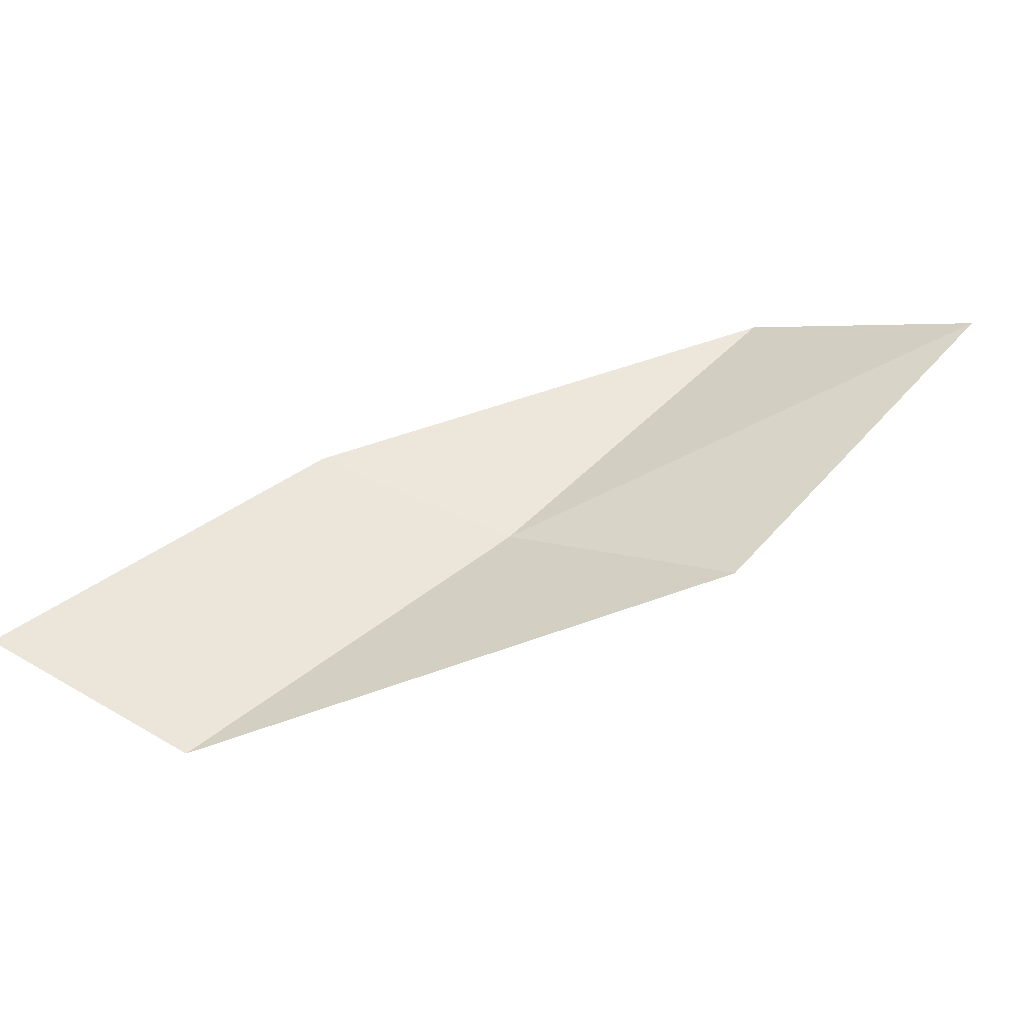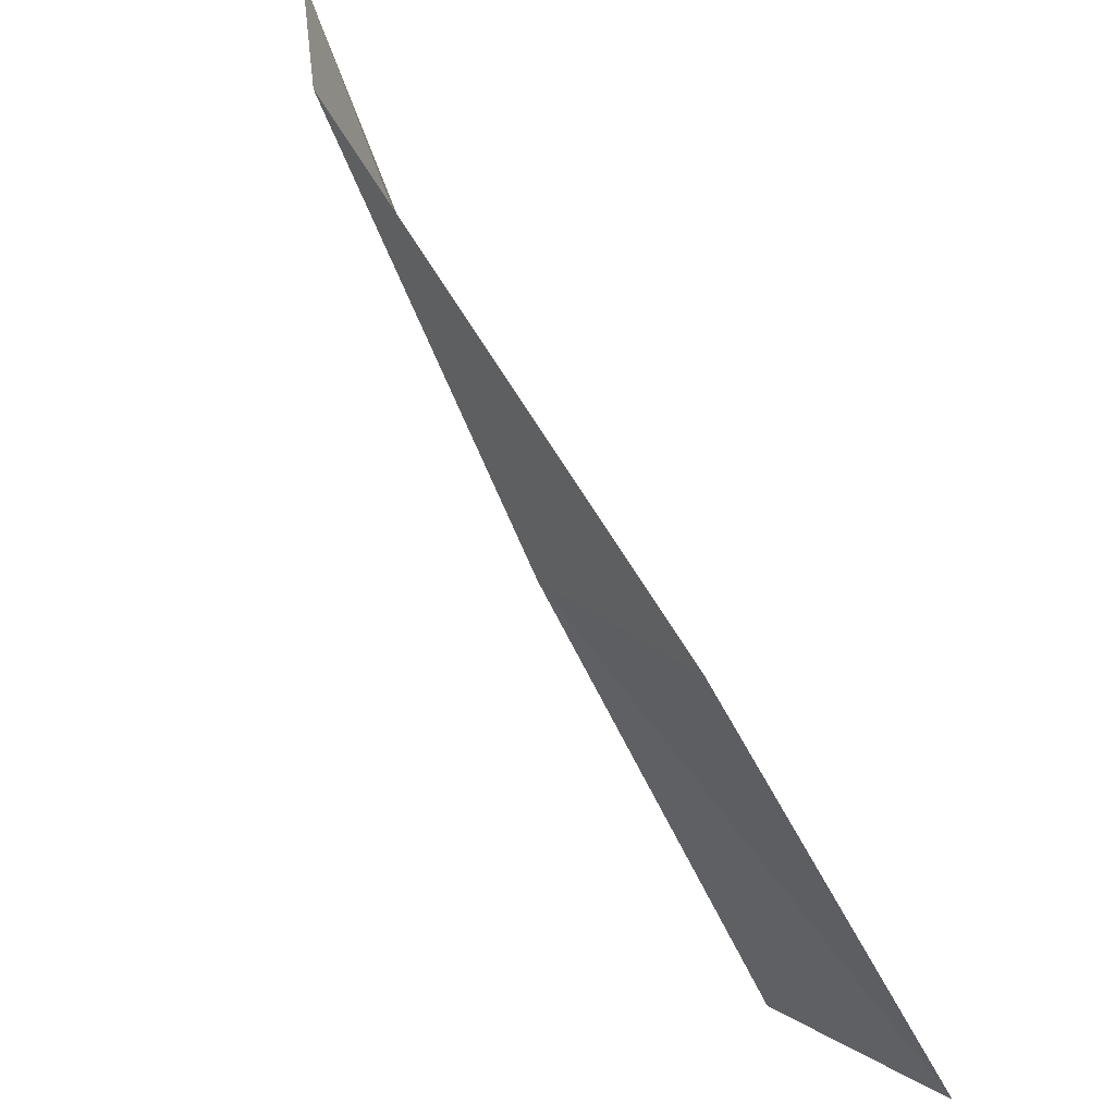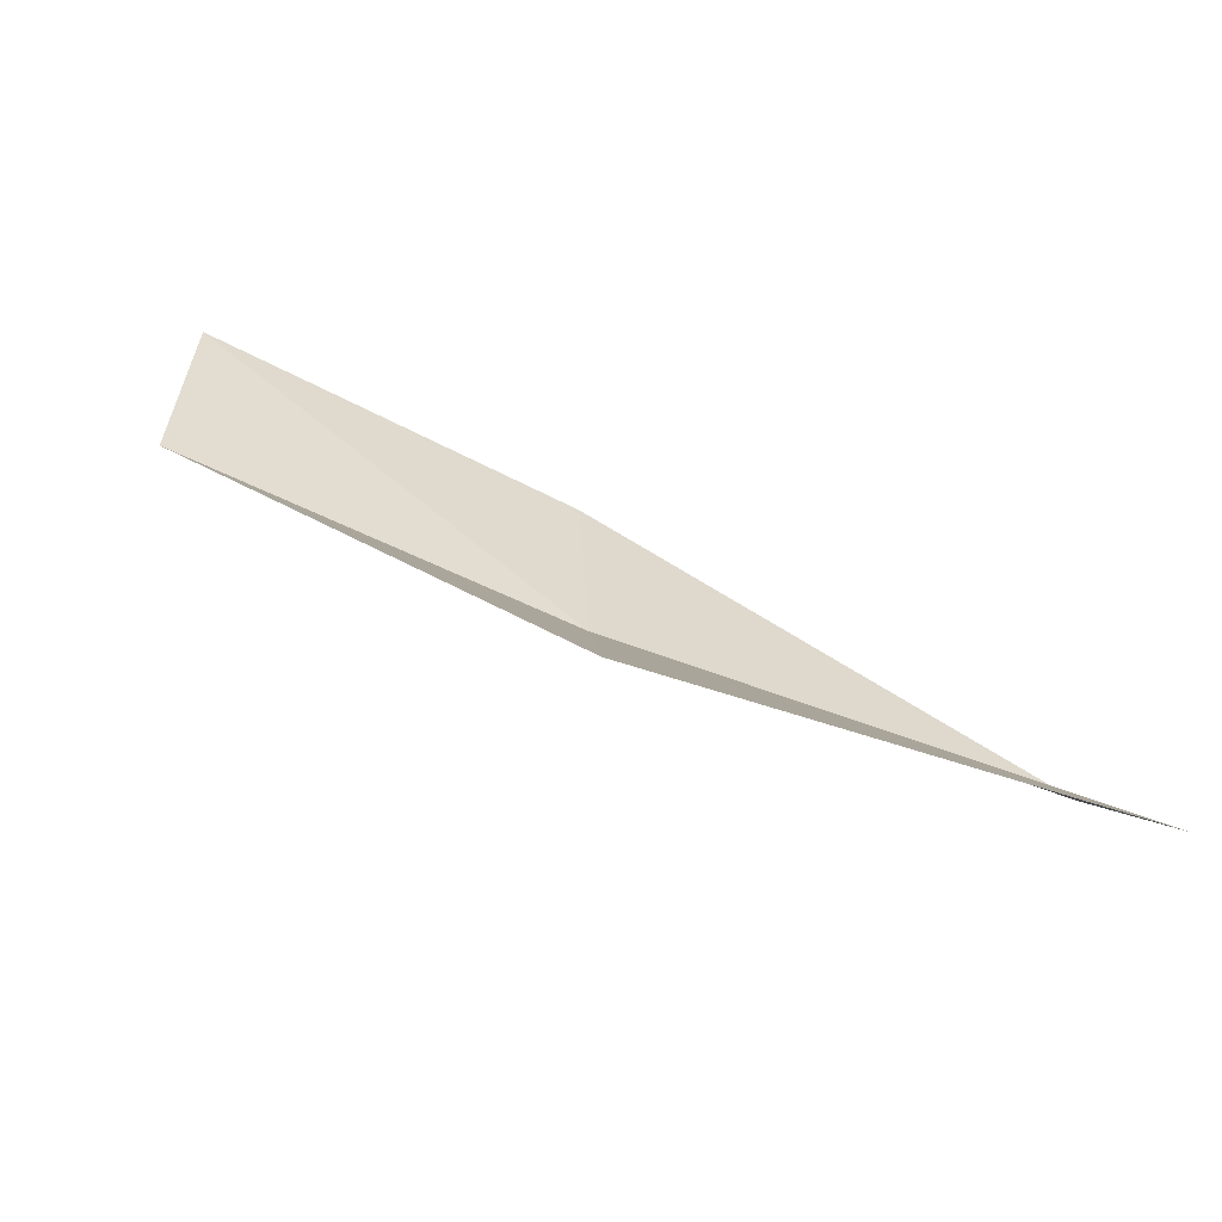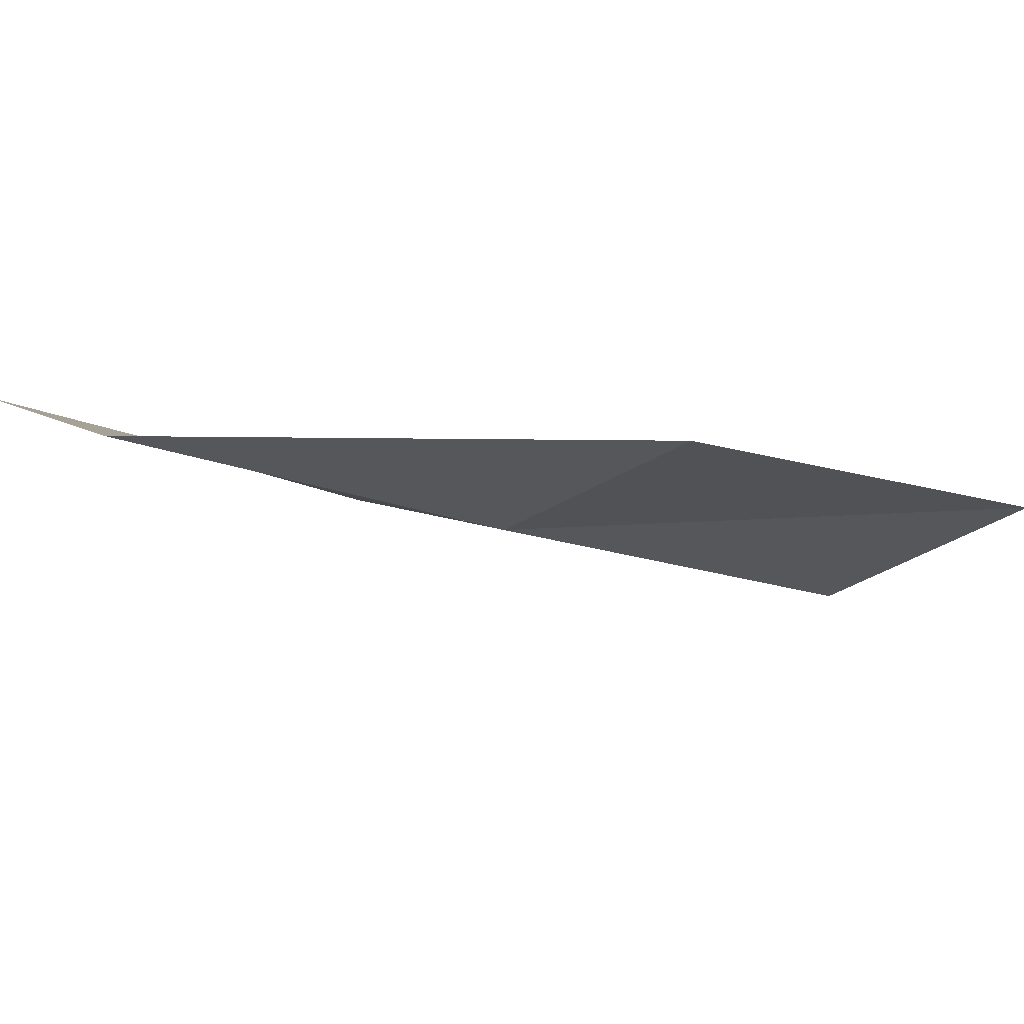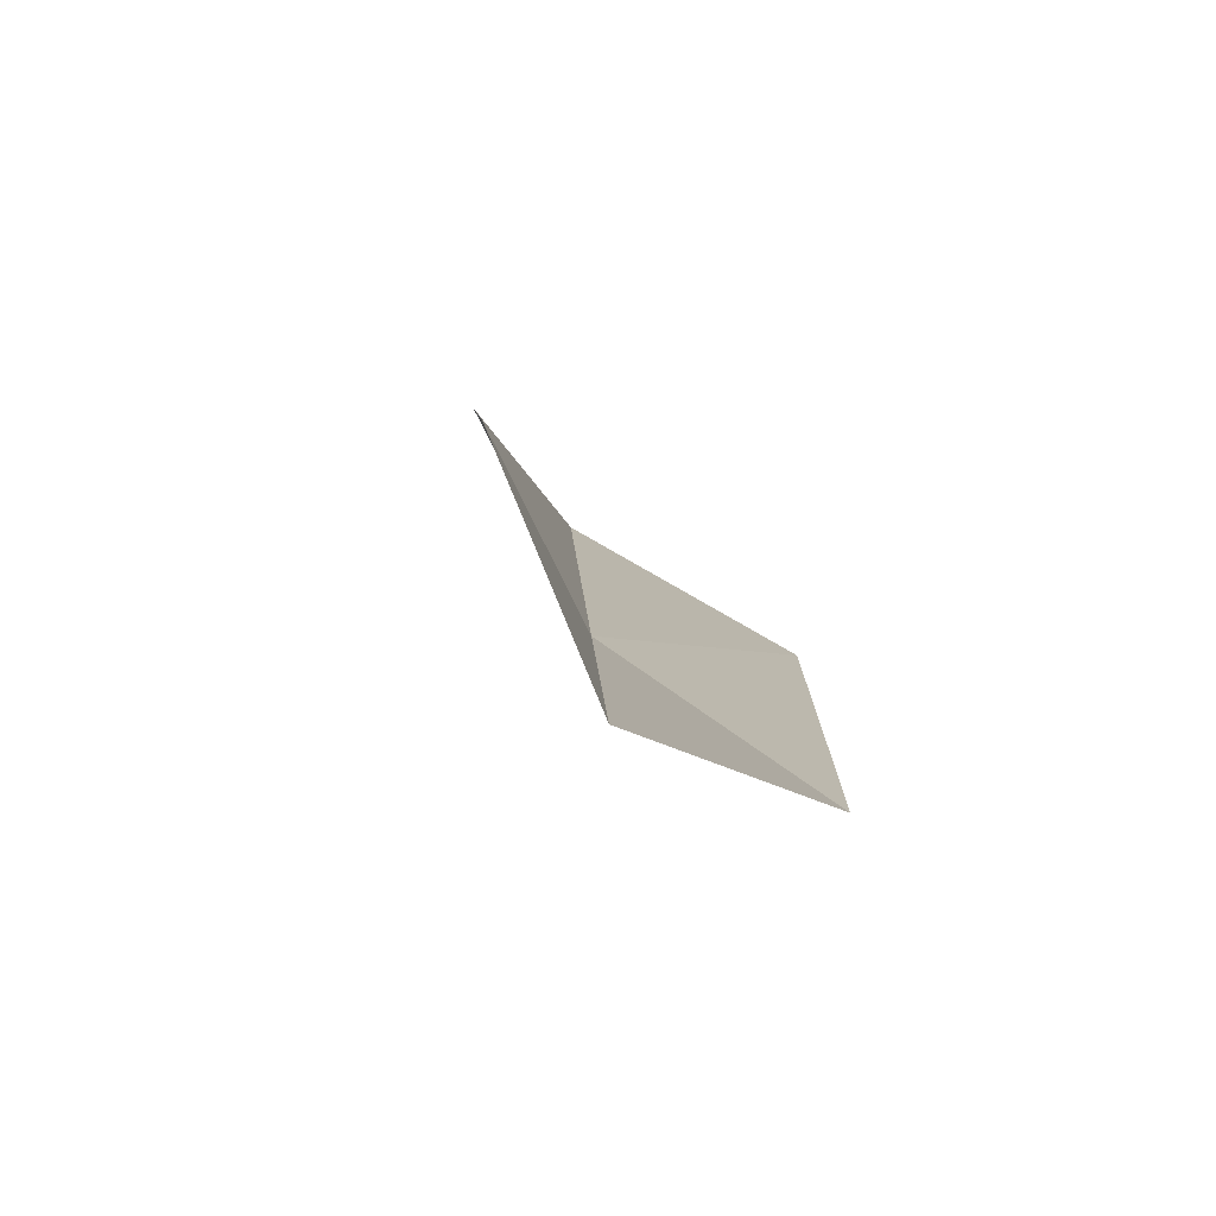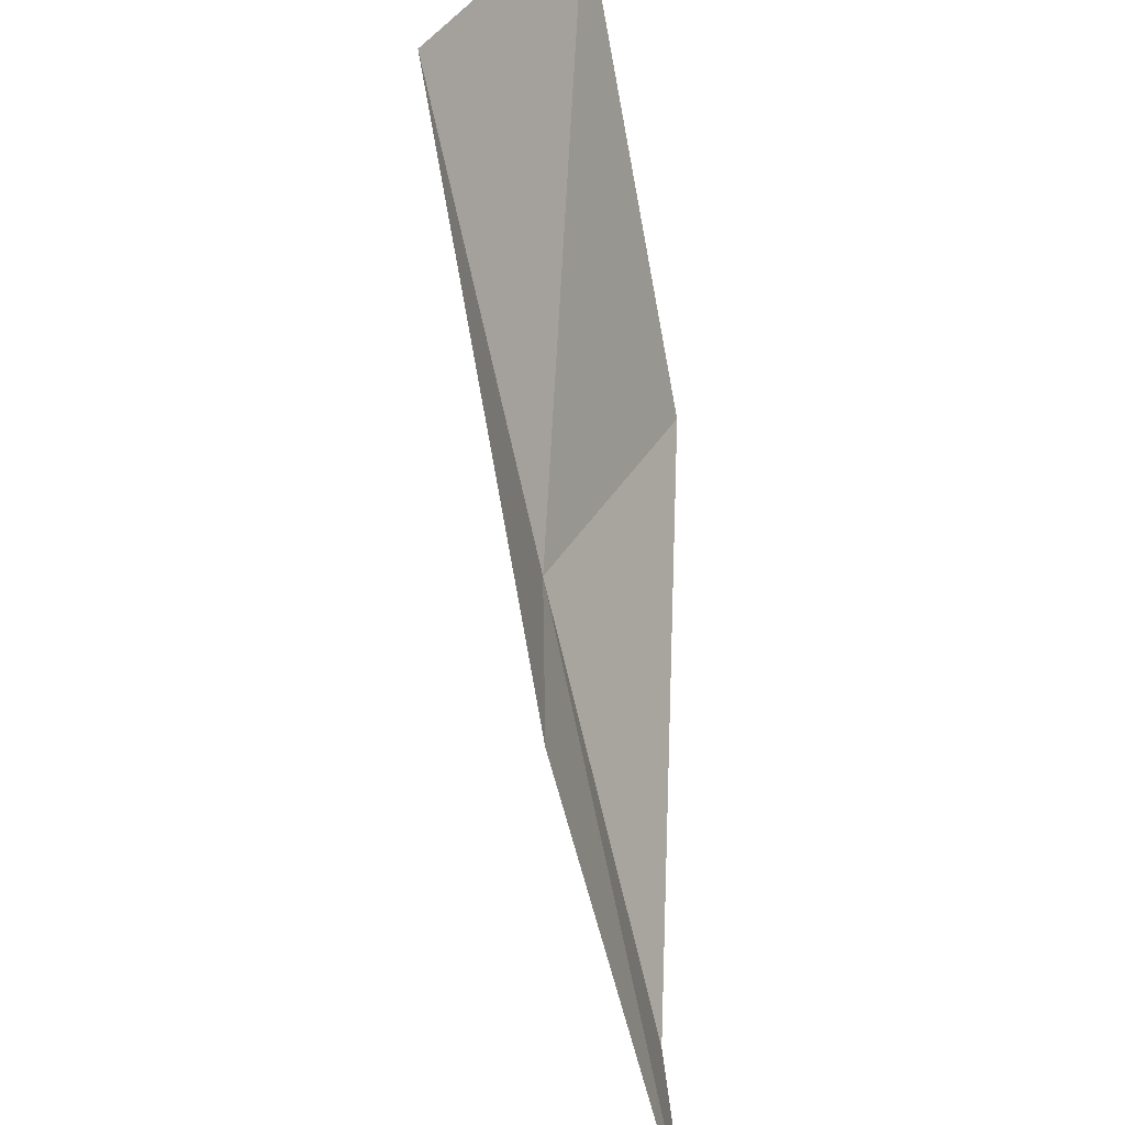
<metadata>
{"format":"obj","ext":"obj","renderer":"f3d","projection":"perspective","resolution":1024,"background":"white","views":[{"elev":62.3,"azim":19.4,"up":"+Z"},{"elev":29.5,"azim":-123.3,"up":"+Y"},{"elev":27.8,"azim":83.3,"up":"+Z"},{"elev":6.9,"azim":37.8,"up":"+Z"},{"elev":-52.5,"azim":-62.9,"up":"+Y"},{"elev":40.9,"azim":-86.9,"up":"+Y"}]}
</metadata>
<code>
v 10.39 -0.6731 2.212
v 9.896 -1.636 2.505
v 9.345 -1.543 2.571
v 9.833 -0.6359 2.25
v 11.02 -0.7146 2.489
v 10.81 0.3732 1.938
v 11.42 0.3937 2.247
f 1 3 2
f 1 4 3
f 1 2 5
f 1 6 4
f 1 5 7
f 1 7 6

</code>
